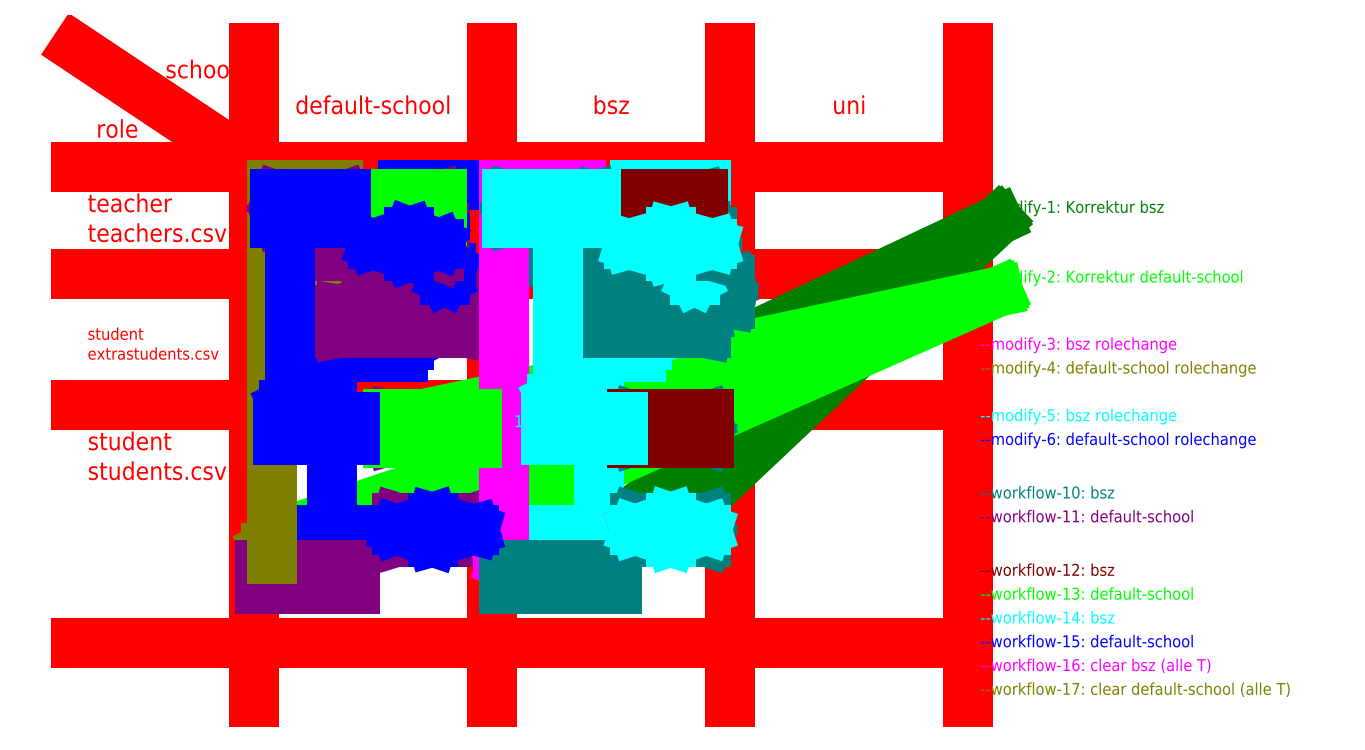
<metadata>
{"format":"dxf","ext":"dxf","renderer":"ezdxf+matplotlib","layout":"modelspace","background":"white","min_lineweight":24,"dpi":150}
</metadata>
<code>
0
SECTION
2
ENTITIES
0
LINE
8
Matrix
10
80
20
210
11
80
21
100
0
LINE
8
Matrix
10
120
20
210
11
120
21
100
0
LINE
8
Matrix
10
160
20
210
11
160
21
100
0
LINE
8
Matrix
10
200
20
210
11
200
21
100
0
LINE
8
Matrix
10
200
20
190
11
50
21
190
0
LINE
8
Matrix
10
80
20
190
11
50
21
210
0
MTEXT
8
Matrix
10
180
20
200
30
0
40
3
41
4.667
71
5
72
1
1
uni
7
iso
210
0
220
0
230
1
50
0
73
2
44
1
0
MTEXT
8
Matrix
10
140
20
200
30
0
40
3
41
6
71
5
72
1
1
bsz
7
iso
210
0
220
0
230
1
50
0
73
2
44
1
0
MTEXT
8
Matrix
10
71
20
206
30
0
40
3
41
11.67
71
5
72
1
1
school
7
iso
210
0
220
0
230
1
50
0
73
2
44
1
0
MTEXT
8
Matrix
10
57
20
196
30
0
40
3
41
7
71
5
72
1
1
role
7
iso
210
0
220
0
230
1
50
0
73
2
44
1
0
LINE
8
Matrix
10
50
20
150
11
200
21
150
0
LINE
8
Matrix
10
50
20
110
11
200
21
110
0
MTEXT
8
Matrix
10
100
20
200
30
0
40
3
41
28.67
71
5
72
1
1
default-school
7
iso
210
0
220
0
230
1
50
0
73
2
44
1
0
LINE
8
Matrix
10
50
20
172
11
200
21
172
0
MTEXT
8
--add-do
10
130
20
187
30
0
40
2
41
9.333
71
5
72
1
1
b-wu24
7
iso
210
0
220
0
230
1
50
0
73
2
44
1
0
MTEXT
8
--add-do
10
150
20
187
30
0
40
2
41
8.889
71
5
72
1
1
b-oe24
7
iso
210
0
220
0
230
1
50
0
73
2
44
1
0
MTEXT
8
--add-do
10
150
20
147
30
0
40
2
41
10.44
71
2
72
1
1
muelleju\P\P\P\P\Pmaieran
7
iso
210
0
220
0
230
1
50
0
73
2
44
1
0
MTEXT
8
--add-do
10
90
20
187
30
0
40
2
41
6.222
71
5
72
1
1
wu24
7
iso
210
0
220
0
230
1
50
0
73
2
44
1
0
MTEXT
8
--add-do
10
110
20
187
30
0
40
2
41
5.778
71
5
72
1
1
oe24
7
iso
210
0
220
0
230
1
50
0
73
2
44
1
0
MTEXT
8
--add-do
10
130
20
147
30
0
40
2
41
10.67
71
1
72
1
1
stefanol\P\P\P\P\Pperezhu
7
iso
210
0
220
0
230
1
50
0
73
2
44
1
0
MTEXT
8
--add-do
10
110
20
147
30
0
40
2
41
11.56
71
2
72
1
1
muelleju1\P\P\P\P\Pmaieran1
7
iso
210
0
220
0
230
1
50
0
73
2
44
1
0
MTEXT
8
--add-do
10
90
20
147
30
0
40
2
41
11.78
71
2
72
1
1
stefanol1\P\P\P\P\Pperezhu1
7
iso
210
0
220
0
230
1
50
0
73
2
44
1
0
LINE
8
--modify-1-do
10
135
20
148
11
205
21
181
0
LINE
8
--modify-1-do
10
205
20
181
11
141
21
130
0
LINE
8
--modify-1-do
10
205
20
181
11
152
21
131
0
LINE
8
--modify-2-do
10
205
20
169
11
117
21
130
0
LINE
8
--modify-2-do
10
205
20
169
11
97
21
146
0
LINE
8
--modify-2-do
10
205
20
169
11
92
21
131
0
MTEXT
8
--modify-1-do
10
202
20
183
30
0
40
2
41
35.44
71
4
72
1
1
--modify-1: Korrektur bsz
7
iso
210
0
220
0
230
1
50
0
73
2
44
1
0
MTEXT
8
--modify-2-do
10
202
20
171.3
30
0
40
2
41
51
71
4
72
1
1
--modify-2: Korrektur default-school
7
iso
210
0
220
0
230
1
50
0
73
2
44
1
0
MTEXT
8
--modify-3-do
10
150
20
143
30
0
40
2
41
11.67
71
5
72
1
1
7a -> 7b
7
iso
210
0
220
0
230
1
50
0
73
2
44
1
0
LINE
8
--modify-3-do
10
135
20
148
11
135
21
175
0
LINE
8
--modify-3-do
10
135
20
175
11
134
21
173
0
LINE
8
--modify-3-do
10
134
20
173
11
136
21
173
0
LINE
8
--modify-3-do
10
136
20
173
11
135
21
175
0
MTEXT
8
--modify-3-do
10
150
20
126
30
0
40
2
41
12.78
71
5
72
1
1
8a -> 10a
7
iso
210
0
220
0
230
1
50
0
73
2
44
1
0
MTEXT
8
--modify-4-do
10
106
20
143
30
0
40
2
41
11.67
71
5
72
1
1
7a -> 7b
7
iso
210
0
220
0
230
1
50
0
73
2
44
1
0
LINE
8
--modify-4-do
10
91
20
148
11
91
21
175
0
LINE
8
--modify-4-do
10
91
20
175
11
90
21
173
0
LINE
8
--modify-4-do
10
90
20
173
11
92
21
173
0
LINE
8
--modify-4-do
10
92
20
173
11
91
21
175
0
LINE
8
--modify-4-do
10
83
20
124
11
82
21
126
0
LINE
8
--modify-4-do
10
82
20
126
11
84
21
126
0
LINE
8
--modify-4-do
10
84
20
126
11
83
21
124
0
MTEXT
8
--modify-4-do
10
106
20
126
30
0
40
2
41
12.78
71
5
72
1
1
8a -> 10a
7
iso
210
0
220
0
230
1
50
0
73
2
44
1
0
MTEXT
8
--modify-4-do
10
89
20
121
30
0
40
2
41
13.72
71
5
72
1
1
wu24 (10a)
7
iso
210
0
220
0
230
1
50
0
73
2
44
1
0
MTEXT
8
--modify-3-do
10
131
20
121
30
0
40
2
41
16.83
71
5
72
1
1
b-wu24 (10a)
7
iso
210
0
220
0
230
1
50
0
73
2
44
1
0
MTEXT
8
--modify-3-do
10
202
20
160
30
0
40
2
41
37
71
4
72
1
1
--modify-3: bsz rolechange
7
iso
210
0
220
0
230
1
50
0
73
2
44
1
0
MTEXT
8
--modify-4-do
10
202
20
156
30
0
40
2
41
52.33
71
4
72
1
1
--modify-4: default-school rolechange
7
iso
210
0
220
0
230
1
50
0
73
2
44
1
0
MTEXT
8
Matrix
10
52
20
181
30
0
40
3
41
24.33
71
4
72
1
1
teacher\Pteachers.csv
7
iso
210
0
220
0
230
1
50
0
73
2
44
1
0
MTEXT
8
Matrix
10
52
20
141
30
0
40
3
41
24.67
71
4
72
1
1
student\Pstudents.csv
7
iso
210
0
220
0
230
1
50
0
73
2
44
1
0
MTEXT
8
Matrix
10
52
20
160
30
0
40
2
41
23.78
71
4
72
1
1
student\Pextrastudents.csv
7
iso
210
0
220
0
230
1
50
0
73
2
44
1
0
LINE
8
--modify-5-do
10
138
20
131
11
138
21
158
0
LINE
8
--modify-5-do
10
138
20
158
11
145
21
158
0
LINE
8
--modify-5-do
10
145
20
158
11
145
21
162
0
LINE
8
--modify-5-do
10
145
20
162
11
144
21
160
0
LINE
8
--modify-5-do
10
144
20
160
11
146
21
160
0
LINE
8
--modify-5-do
10
146
20
160
11
145
21
162
0
MTEXT
8
--modify-5-do
10
149
20
169
30
0
40
2
41
20.39
71
5
72
1
1
b-oe24 (alumni)
7
iso
210
0
220
0
230
1
50
0
73
2
44
1
0
MTEXT
8
--modify-5-do
10
145
20
164
30
0
40
2
41
18.39
71
5
72
1
1
perezhu (web)
7
iso
210
0
220
0
230
1
50
0
73
2
44
1
0
LINE
8
--modify-6-do
10
105
20
158
11
105
21
162
0
LINE
8
--modify-6-do
10
105
20
162
11
104
21
160
0
LINE
8
--modify-6-do
10
104
20
160
11
106
21
160
0
LINE
8
--modify-6-do
10
106
20
160
11
105
21
162
0
LINE
8
--modify-6-do
10
93
20
131
11
93
21
158
0
LINE
8
--modify-6-do
10
93
20
158
11
105
21
158
0
MTEXT
8
--modify-6-do
10
109
20
169
30
0
40
2
41
17.28
71
5
72
1
1
oe24 (alumni)
7
iso
210
0
220
0
230
1
50
0
73
2
44
1
0
MTEXT
8
--modify-6-do
10
105
20
164
30
0
40
2
41
19.5
71
5
72
1
1
perezhu1 (web)
7
iso
210
0
220
0
230
1
50
0
73
2
44
1
0
MTEXT
8
--modify-5-do
10
202
20
148
30
0
40
2
41
37
71
4
72
1
1
--modify-5: bsz rolechange
7
iso
210
0
220
0
230
1
50
0
73
2
44
1
0
MTEXT
8
--modify-6-do
10
202
20
144
30
0
40
2
41
52.11
71
4
72
1
1
--modify-6: default-school rolechange
7
iso
210
0
220
0
230
1
50
0
73
2
44
1
0
LINE
8
--workflow-10-do
10
135
20
166
11
156
21
166
0
LINE
8
--workflow-10-do
10
156
20
166
11
156
21
162
0
LINE
8
--workflow-10-do
10
156
20
162
11
135
21
162
0
LINE
8
--workflow-10-do
10
135
20
162
11
135
21
166
0
LINE
8
--workflow-10-do
10
135
20
166
11
156
21
162
0
LINE
8
--workflow-10-do
10
156
20
165
11
135
21
162
0
LINE
8
--workflow-10-do
10
138
20
171
11
138
21
167
0
LINE
8
--workflow-10-do
10
138
20
167
11
160
21
167
0
LINE
8
--workflow-10-do
10
160
20
167
11
160
21
171
0
LINE
8
--workflow-10-do
10
160
20
171
11
138
21
171
0
LINE
8
--workflow-10-do
10
138
20
171
11
160
21
167
0
LINE
8
--workflow-10-do
10
160
20
171
11
138
21
167
0
LINE
8
--workflow-10-do
10
144
20
148
11
144
21
144
0
LINE
8
--workflow-10-do
10
144
20
144
11
156
21
144
0
LINE
8
--workflow-10-do
10
156
20
144
11
156
21
148
0
LINE
8
--workflow-10-do
10
156
20
148
11
144
21
148
0
LINE
8
--workflow-10-do
10
144
20
148
11
156
21
144
0
LINE
8
--workflow-10-do
10
156
20
148
11
144
21
144
0
LINE
8
--workflow-10-do
10
144
20
131
11
144
21
127
0
LINE
8
--workflow-10-do
10
144
20
127
11
156
21
127
0
LINE
8
--workflow-10-do
10
156
20
127
11
156
21
131
0
LINE
8
--workflow-10-do
10
156
20
131
11
144
21
131
0
LINE
8
--workflow-10-do
10
144
20
131
11
156
21
127
0
LINE
8
--workflow-10-do
10
156
20
131
11
144
21
127
0
MTEXT
8
--workflow-10-do
10
202
20
135
30
0
40
2
41
25.72
71
4
72
1
1
--workflow-10: bsz
7
iso
210
0
220
0
230
1
50
0
73
2
44
1
0
MTEXT
8
--workflow-11-do
10
202
20
131
30
0
40
2
41
40.39
71
4
72
1
1
--workflow-11: default-school
7
iso
210
0
220
0
230
1
50
0
73
2
44
1
0
MTEXT
8
--workflow-12-do
10
202
20
122
30
0
40
2
41
25.72
71
4
72
1
1
--workflow-12: bsz
7
iso
210
0
220
0
230
1
50
0
73
2
44
1
0
MTEXT
8
--workflow-13-do
10
202
20
118
30
0
40
2
41
40.83
71
4
72
1
1
--workflow-13: default-school
7
iso
210
0
220
0
230
1
50
0
73
2
44
1
0
LINE
8
--workflow-11-do
10
94
20
166
11
94
21
162
0
LINE
8
--workflow-11-do
10
94
20
162
11
116
21
162
0
LINE
8
--workflow-11-do
10
116
20
162
11
116
21
166
0
LINE
8
--workflow-11-do
10
116
20
166
11
94
21
166
0
LINE
8
--workflow-11-do
10
94
20
166
11
116
21
162
0
LINE
8
--workflow-11-do
10
116
20
166
11
94
21
162
0
LINE
8
--workflow-11-do
10
99
20
171
11
99
21
167
0
LINE
8
--workflow-11-do
10
99
20
167
11
119
21
167
0
LINE
8
--workflow-11-do
10
119
20
167
11
119
21
171
0
LINE
8
--workflow-11-do
10
119
20
171
11
99
21
171
0
LINE
8
--workflow-11-do
10
99
20
171
11
119
21
167
0
LINE
8
--workflow-11-do
10
119
20
171
11
99
21
167
0
LINE
8
--workflow-11-do
10
103
20
148
11
103
21
144
0
LINE
8
--workflow-11-do
10
103
20
144
11
117
21
144
0
LINE
8
--workflow-11-do
10
117
20
144
11
117
21
148
0
LINE
8
--workflow-11-do
10
117
20
148
11
103
21
148
0
LINE
8
--workflow-11-do
10
103
20
148
11
117
21
144
0
LINE
8
--workflow-11-do
10
104
20
131
11
104
21
127
0
LINE
8
--workflow-11-do
10
104
20
127
11
117
21
127
0
LINE
8
--workflow-11-do
10
117
20
127
11
117
21
131
0
LINE
8
--workflow-11-do
10
117
20
131
11
104
21
131
0
LINE
8
--workflow-11-do
10
104
20
131
11
117
21
127
0
LINE
8
--workflow-11-do
10
117
20
131
11
104
21
127
0
MTEXT
8
--modify-3-do
10
135
20
177
30
0
40
2
41
10.67
71
5
72
1
1
stefanol
7
iso
210
0
220
0
230
1
50
0
73
2
44
1
0
MTEXT
8
--modify-4-do
10
91
20
177
30
0
40
2
41
11.78
71
5
72
1
1
stefanol1
7
iso
210
0
220
0
230
1
50
0
73
2
44
1
0
LINE
8
--workflow-10-do
10
129
20
179
11
129
21
175
0
LINE
8
--workflow-10-do
10
129
20
175
11
142
21
175
0
LINE
8
--workflow-10-do
10
142
20
175
11
142
21
179
0
LINE
8
--workflow-10-do
10
142
20
179
11
129
21
179
0
LINE
8
--workflow-10-do
10
129
20
179
11
142
21
175
0
LINE
8
--workflow-10-do
10
142
20
179
11
129
21
175
0
LINE
8
--workflow-11-do
10
84
20
179
11
84
21
175
0
LINE
8
--workflow-11-do
10
84
20
175
11
99
21
175
0
LINE
8
--workflow-11-do
10
99
20
175
11
99
21
179
0
LINE
8
--workflow-11-do
10
99
20
179
11
84
21
179
0
LINE
8
--workflow-11-do
10
84
20
179
11
99
21
175
0
LINE
8
--workflow-11-do
10
99
20
179
11
84
21
175
0
LINE
8
--modify-3-do
10
122
20
123
11
121
21
125
0
LINE
8
--modify-3-do
10
121
20
125
11
123
21
125
0
LINE
8
--modify-3-do
10
123
20
125
11
122
21
123
0
LINE
8
--modify-5-do
10
154
20
185
11
154
21
171
0
LINE
8
--modify-5-do
10
154
20
171
11
153
21
173
0
LINE
8
--modify-5-do
10
153
20
173
11
155
21
173
0
LINE
8
--modify-5-do
10
155
20
173
11
154
21
171
0
LINE
8
--modify-6-do
10
112
20
185
11
112
21
171
0
LINE
8
--modify-6-do
10
112
20
171
11
111
21
173
0
LINE
8
--modify-6-do
10
111
20
173
11
113
21
173
0
LINE
8
--modify-6-do
10
113
20
173
11
112
21
171
0
LINE
8
--workflow-11-do
10
117
20
148
11
103
21
144
0
MTEXT
8
--add-do
10
146
20
183
30
0
40
2
41
14.44
71
5
72
1
1
b-bjarna24
7
iso
210
0
220
0
230
1
50
0
73
2
44
1
0
MTEXT
8
--add-do
10
130
20
183
30
0
40
2
41
12.89
71
5
72
1
1
b-skula24
7
iso
210
0
220
0
230
1
50
0
73
2
44
1
0
MTEXT
8
--add-do
10
89
20
183
30
0
40
2
41
9.779
71
5
72
1
1
skula24
7
iso
210
0
220
0
230
1
50
0
73
2
44
1
0
MTEXT
8
--add-do
10
105
20
183
30
0
40
2
41
11.33
71
5
72
1
1
bjarna24
7
iso
210
0
220
0
230
1
50
0
73
2
44
1
0
LINE
8
--modify-3-do
10
129
20
146
11
142
21
146
0
LINE
8
--modify-3-do
10
124
20
187
11
135
21
187
0
LINE
8
--modify-4-do
10
84
20
146
11
97
21
146
0
LINE
8
--modify-5-do
10
144
20
187
11
156
21
187
0
LINE
8
--modify-5-do
10
129
20
129
11
141
21
129
0
LINE
8
--modify-6-do
10
105
20
187
11
115
21
187
0
LINE
8
--modify-6-do
10
83
20
129
11
97
21
129
0
MTEXT
8
--add-do
10
105
20
177
30
0
40
2
41
9.111
71
5
72
1
1
rukri24
7
iso
210
0
220
0
230
1
50
0
73
2
44
1
0
MTEXT
8
--add-do
10
150
20
177
30
0
40
2
41
12.22
71
5
72
1
1
b-rukri24
7
iso
210
0
220
0
230
1
50
0
73
2
44
1
0
LINE
8
--workflow-10-do
10
143
20
179
11
143
21
175
0
LINE
8
--workflow-10-do
10
143
20
175
11
157
21
175
0
LINE
8
--workflow-10-do
10
157
20
175
11
157
21
179
0
LINE
8
--workflow-10-do
10
157
20
179
11
143
21
179
0
LINE
8
--workflow-10-do
10
143
20
179
11
157
21
175
0
LINE
8
--workflow-10-do
10
157
20
179
11
143
21
175
0
LINE
8
--workflow-10-do
10
138
20
185
11
138
21
181
0
LINE
8
--workflow-10-do
10
138
20
181
11
155
21
181
0
LINE
8
--workflow-10-do
10
155
20
181
11
155
21
185
0
LINE
8
--workflow-10-do
10
155
20
185
11
138
21
185
0
LINE
8
--workflow-10-do
10
138
20
185
11
155
21
181
0
LINE
8
--workflow-10-do
10
155
20
185
11
138
21
181
0
LINE
8
--workflow-10-do
10
137
20
181
11
137
21
185
0
LINE
8
--modify-3-do
10
123
20
187
11
122
21
187
0
LINE
8
--modify-3-do
10
122
20
187
11
122
21
123
0
LINE
8
--workflow-10-do
10
123
20
185
11
123
21
181
0
LINE
8
--workflow-10-do
10
137
20
185
11
123
21
185
0
LINE
8
--workflow-10-do
10
123
20
181
11
137
21
181
0
LINE
8
--workflow-10-do
10
123
20
185
11
137
21
181
0
LINE
8
--workflow-10-do
10
137
20
185
11
123
21
181
0
LINE
8
--workflow-10-do
10
122
20
123
11
141
21
123
0
LINE
8
--workflow-10-do
10
141
20
123
11
141
21
119
0
LINE
8
--workflow-10-do
10
141
20
119
11
122
21
119
0
LINE
8
--workflow-10-do
10
122
20
119
11
122
21
123
0
LINE
8
--workflow-11-do
10
81
20
123
11
81
21
119
0
LINE
8
--workflow-11-do
10
81
20
119
11
97
21
119
0
LINE
8
--workflow-11-do
10
97
20
119
11
97
21
123
0
LINE
8
--workflow-11-do
10
97
20
123
11
81
21
123
0
LINE
8
--workflow-11-do
10
98
20
181
11
111
21
181
0
LINE
8
--workflow-11-do
10
111
20
181
11
111
21
185
0
LINE
8
--workflow-11-do
10
111
20
185
11
98
21
185
0
LINE
8
--workflow-11-do
10
98
20
185
11
111
21
181
0
LINE
8
--workflow-11-do
10
111
20
185
11
98
21
181
0
LINE
8
--workflow-11-do
10
100
20
179
11
100
21
175
0
LINE
8
--workflow-11-do
10
100
20
175
11
111
21
175
0
LINE
8
--workflow-11-do
10
111
20
175
11
111
21
179
0
LINE
8
--workflow-11-do
10
111
20
179
11
100
21
179
0
LINE
8
--workflow-11-do
10
100
20
179
11
111
21
175
0
LINE
8
--workflow-11-do
10
111
20
179
11
100
21
175
0
LINE
8
--workflow-11-do
10
95
20
181
11
95
21
185
0
LINE
8
--modify-4-do
10
86
20
187
11
94
21
187
0
LINE
8
--modify-4-do
10
83
20
187
11
83
21
124
0
LINE
8
--modify-4-do
10
83
20
187
11
85
21
187
0
LINE
8
--workflow-11-do
10
84
20
185
11
95
21
181
0
LINE
8
--workflow-11-do
10
95
20
185
11
84
21
181
0
LINE
8
--workflow-11-do
10
84
20
181
11
84
21
185
0
LINE
8
--workflow-11-do
10
95
20
185
11
84
21
185
0
LINE
8
--workflow-11-do
10
95
20
181
11
84
21
181
0
LINE
8
--workflow-11-do
10
98
20
185
11
98
21
181
0
MTEXT
8
--workflow-12-do
10
158
20
146
30
0
40
2
41
2.444
71
5
72
1
1
7a
7
iso
210
0
220
0
230
1
50
0
73
2
44
1
0
LINE
8
--workflow-12-do
10
156.5
20
143.5
11
156.5
21
148.5
0
LINE
8
--workflow-12-do
10
143.5
20
148.5
11
143.5
21
143.5
0
LINE
8
--workflow-12-do
10
156.5
20
148.5
11
143.5
21
148.5
0
LINE
8
--workflow-12-do
10
143.5
20
143.5
11
156.5
21
143.5
0
LINE
8
--workflow-12-do
10
155.5
20
180.5
11
155.5
21
185.5
0
LINE
8
--workflow-12-do
10
137.5
20
180.5
11
137.5
21
185.5
0
LINE
8
--workflow-12-do
10
155.5
20
185.5
11
137.5
21
185.5
0
LINE
8
--workflow-12-do
10
137.5
20
180.5
11
155.5
21
180.5
0
MTEXT
8
--workflow-13-do
10
117
20
142
30
0
40
2
41
2.444
71
5
72
1
1
7a
7
iso
210
0
220
0
230
1
50
0
73
2
44
1
0
LINE
8
--workflow-13-do
10
117.5
20
143.5
11
117.5
21
148.5
0
LINE
8
--workflow-13-do
10
102.5
20
148.5
11
102.5
21
143.5
0
LINE
8
--workflow-13-do
10
117.5
20
148.5
11
102.5
21
148.5
0
LINE
8
--workflow-13-do
10
102.5
20
143.5
11
117.5
21
143.5
0
LINE
8
--workflow-13-do
10
111.5
20
185.5
11
97.5
21
185.5
0
LINE
8
--workflow-13-do
10
97.5
20
180.5
11
111.5
21
180.5
0
LINE
8
--workflow-13-do
10
111.5
20
180.5
11
111.5
21
185.5
0
LINE
8
--workflow-13-do
10
97.5
20
185.5
11
97.5
21
180.5
0
MTEXT
8
--workflow-14-do
10
202
20
114
30
0
40
2
41
25.94
71
4
72
1
1
--workflow-14: bsz
7
iso
210
0
220
0
230
1
50
0
73
2
44
1
0
MTEXT
8
--workflow-15-do
10
202
20
110
30
0
40
2
41
40.83
71
4
72
1
1
--workflow-15: default-school
7
iso
210
0
220
0
230
1
50
0
73
2
44
1
0
LINE
8
--workflow-14-do
10
129
20
148
11
142
21
148
0
LINE
8
--workflow-14-do
10
142
20
148
11
142
21
144
0
LINE
8
--workflow-14-do
10
142
20
144
11
129
21
144
0
LINE
8
--workflow-14-do
10
129
20
144
11
129
21
148
0
MTEXT
8
--workflow-14-do
10
126
20
147
30
0
40
2
41
3.556
71
5
72
1
1
12a
7
iso
210
0
220
0
230
1
50
0
73
2
44
1
0
LINE
8
--workflow-14-do
10
131
20
174
11
131
21
149
0
LINE
8
--workflow-14-do
10
131
20
149
11
130
21
151
0
LINE
8
--workflow-14-do
10
130
20
151
11
132
21
151
0
LINE
8
--workflow-14-do
10
132
20
151
11
131
21
149
0
LINE
8
--workflow-15-do
10
84
20
148
11
84
21
144
0
LINE
8
--workflow-15-do
10
84
20
144
11
97
21
144
0
LINE
8
--workflow-15-do
10
97
20
144
11
97
21
148
0
LINE
8
--workflow-15-do
10
97
20
148
11
84
21
148
0
LINE
8
--workflow-15-do
10
86
20
175
11
86
21
148
0
LINE
8
--workflow-15-do
10
86
20
148
11
85
21
150
0
LINE
8
--workflow-15-do
10
85
20
150
11
87
21
150
0
LINE
8
--workflow-15-do
10
87
20
150
11
86
21
148
0
MTEXT
8
--workflow-15-do
10
87
20
142
30
0
40
2
41
3.556
71
5
72
1
1
12a
7
iso
210
0
220
0
230
1
50
0
73
2
44
1
0
LINE
8
--workflow-15-do
10
95.5
20
180.5
11
95.5
21
185.5
0
LINE
8
--workflow-15-do
10
83.5
20
180.5
11
83.5
21
185.5
0
LINE
8
--workflow-15-do
10
95.5
20
185.5
11
83.5
21
185.5
0
LINE
8
--workflow-15-do
10
95.5
20
180.5
11
83.5
21
180.5
0
LINE
8
--workflow-14-do
10
137.5
20
185.5
11
122.5
21
185.5
0
LINE
8
--workflow-14-do
10
122.5
20
180.5
11
137.5
21
180.5
0
LINE
8
--workflow-14-do
10
122.5
20
185.5
11
122.5
21
180.5
0
LINE
8
--workflow-14-do
10
137.5
20
180.5
11
137.5
21
185.5
0
LINE
8
--workflow-16-do
10
150
20
131
11
144
21
129
0
LINE
8
--workflow-14-do
10
150
20
179
11
150
21
175
0
LINE
8
--workflow-14-do
10
150
20
175
11
143
21
177
0
LINE
8
--workflow-14-do
10
143
20
177
11
150
21
179
0
LINE
8
--workflow-14-do
10
150
20
179
11
157
21
177
0
LINE
8
--workflow-14-do
10
157
20
177
11
150
21
175
0
LINE
8
--workflow-14-do
10
143
20
177
11
157
21
177
0
LINE
8
--workflow-14-do
10
144
20
129
11
150
21
131
0
LINE
8
--workflow-14-do
10
150
20
131
11
150
21
127
0
LINE
8
--workflow-14-do
10
156
20
129
11
150
21
131
0
LINE
8
--workflow-14-do
10
144
20
129
11
150
21
127
0
LINE
8
--workflow-14-do
10
144
20
129
11
156
21
129
0
LINE
8
--workflow-14-do
10
156
20
129
11
150
21
127
0
LINE
8
--workflow-15-do
10
104
20
129
11
110
21
131
0
LINE
8
--workflow-15-do
10
110
20
131
11
117
21
129
0
LINE
8
--workflow-15-do
10
117
20
129
11
110
21
127
0
LINE
8
--workflow-15-do
10
110
20
127
11
104
21
129
0
LINE
8
--workflow-15-do
10
110
20
131
11
110
21
127
0
LINE
8
--workflow-15-do
10
100
20
177
11
106
21
179
0
LINE
8
--workflow-15-do
10
106
20
179
11
111
21
177
0
LINE
8
--workflow-15-do
10
111
20
177
11
106
21
175
0
LINE
8
--workflow-15-do
10
106
20
175
11
106
21
179
0
LINE
8
--workflow-15-do
10
106
20
175
11
100
21
177
0
LINE
8
--workflow-15-do
10
100
20
177
11
111
21
177
0
LINE
8
--workflow-15-do
10
104
20
129
11
117
21
129
0
MTEXT
8
--workflow-16-do
10
202
20
106
30
0
40
2
41
45.33
71
4
72
1
1
--workflow-16: clear bsz (alle T)
7
iso
210
0
220
0
230
1
50
0
73
2
44
1
0
MTEXT
8
--workflow-17-do
10
202
20
102
30
0
40
2
41
60.44
71
4
72
1
1
--workflow-17: clear default-school (alle T)
7
iso
210
0
220
0
230
1
50
0
73
2
44
1
0
ENDSEC
0
EOF

</code>
